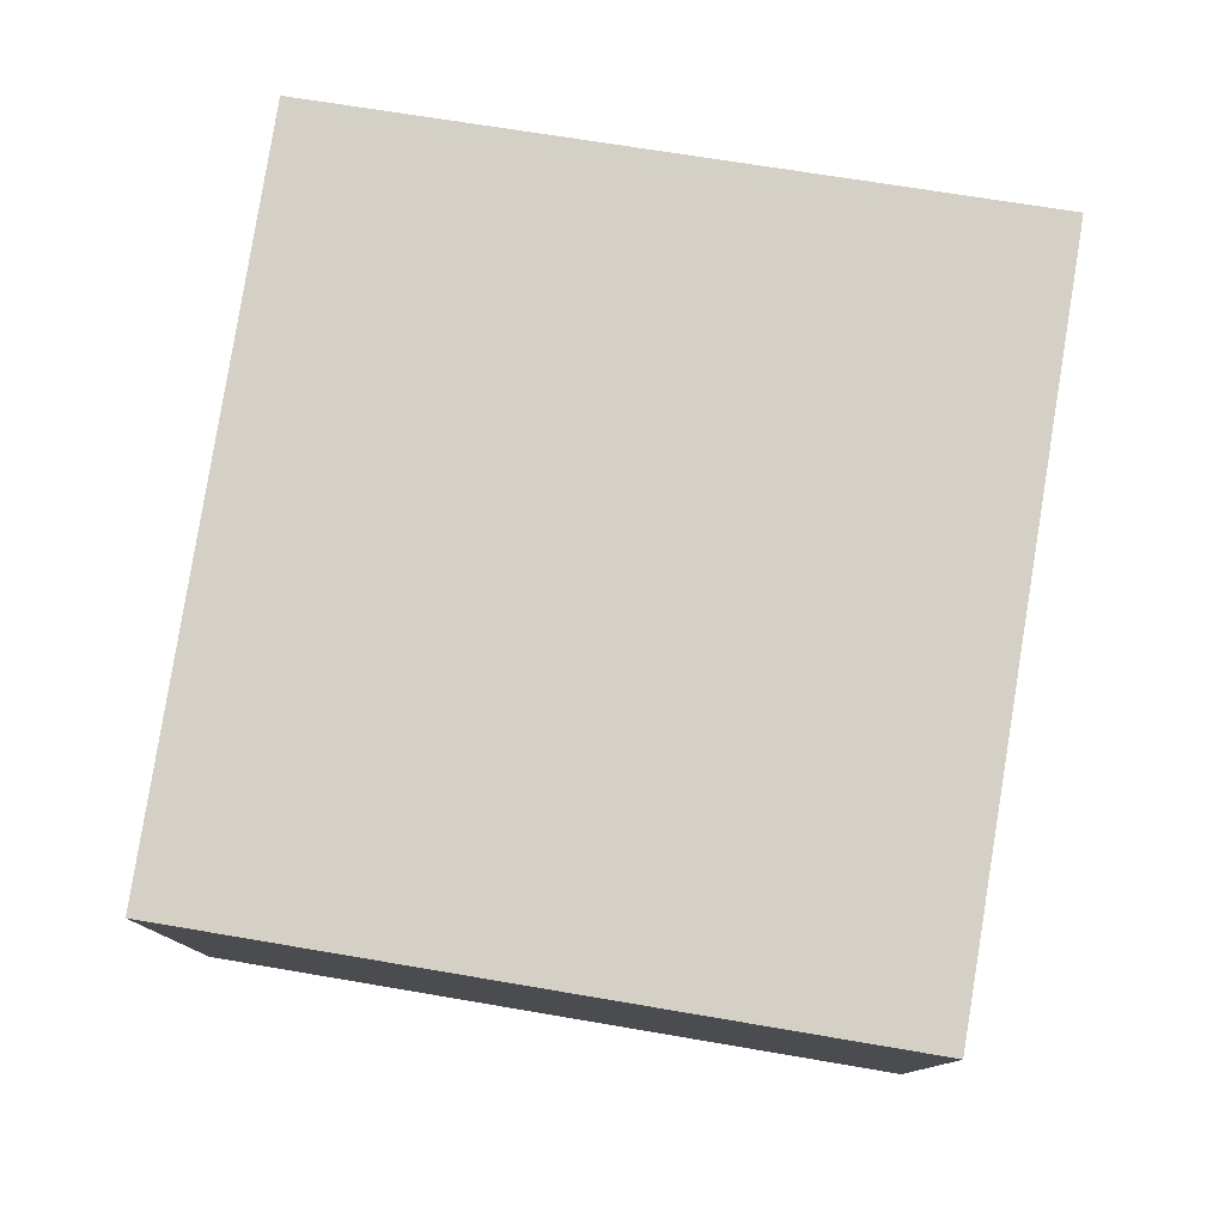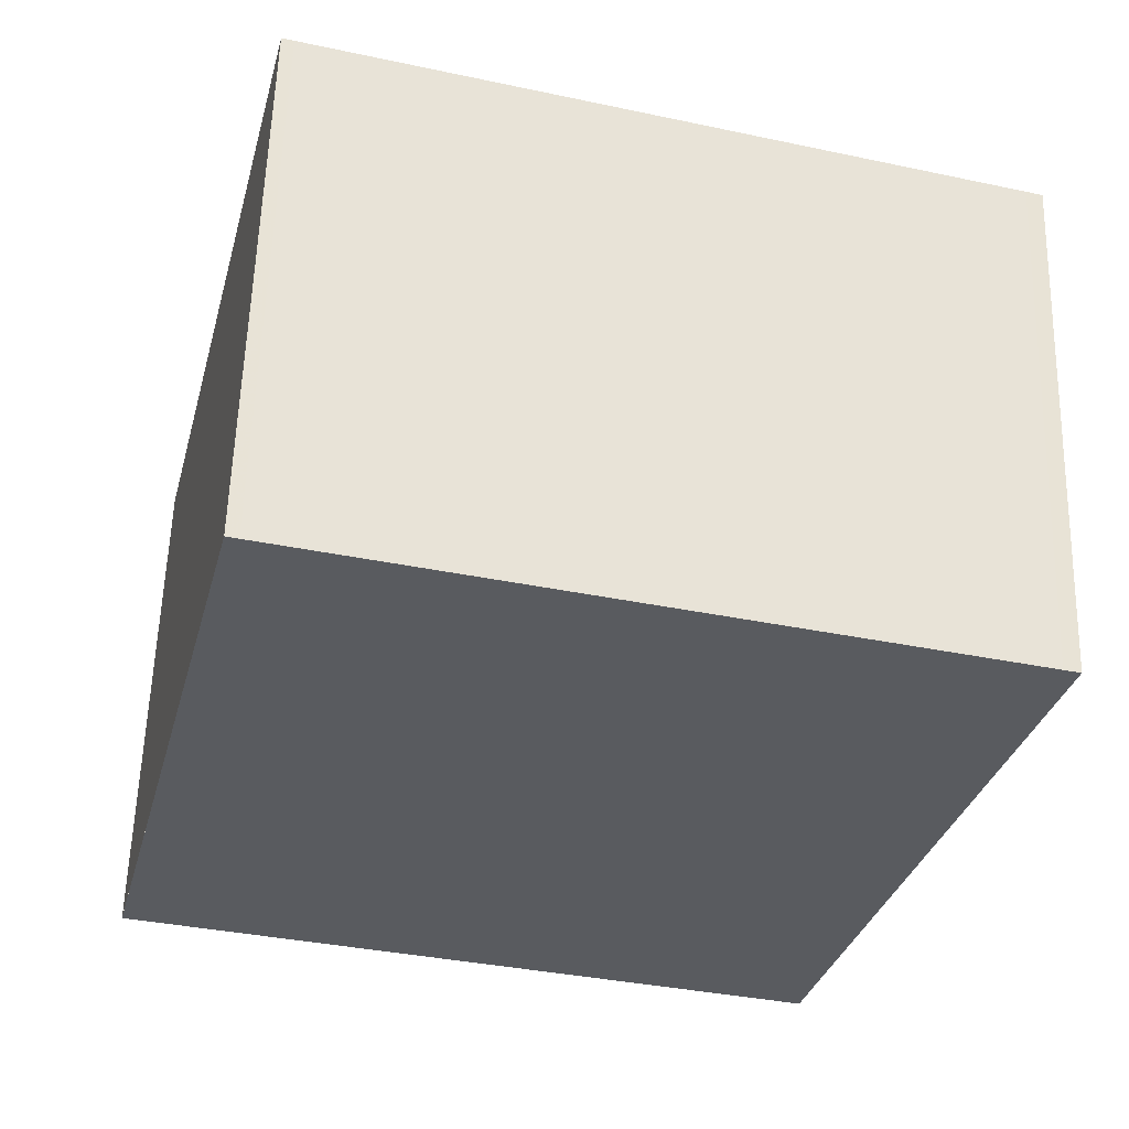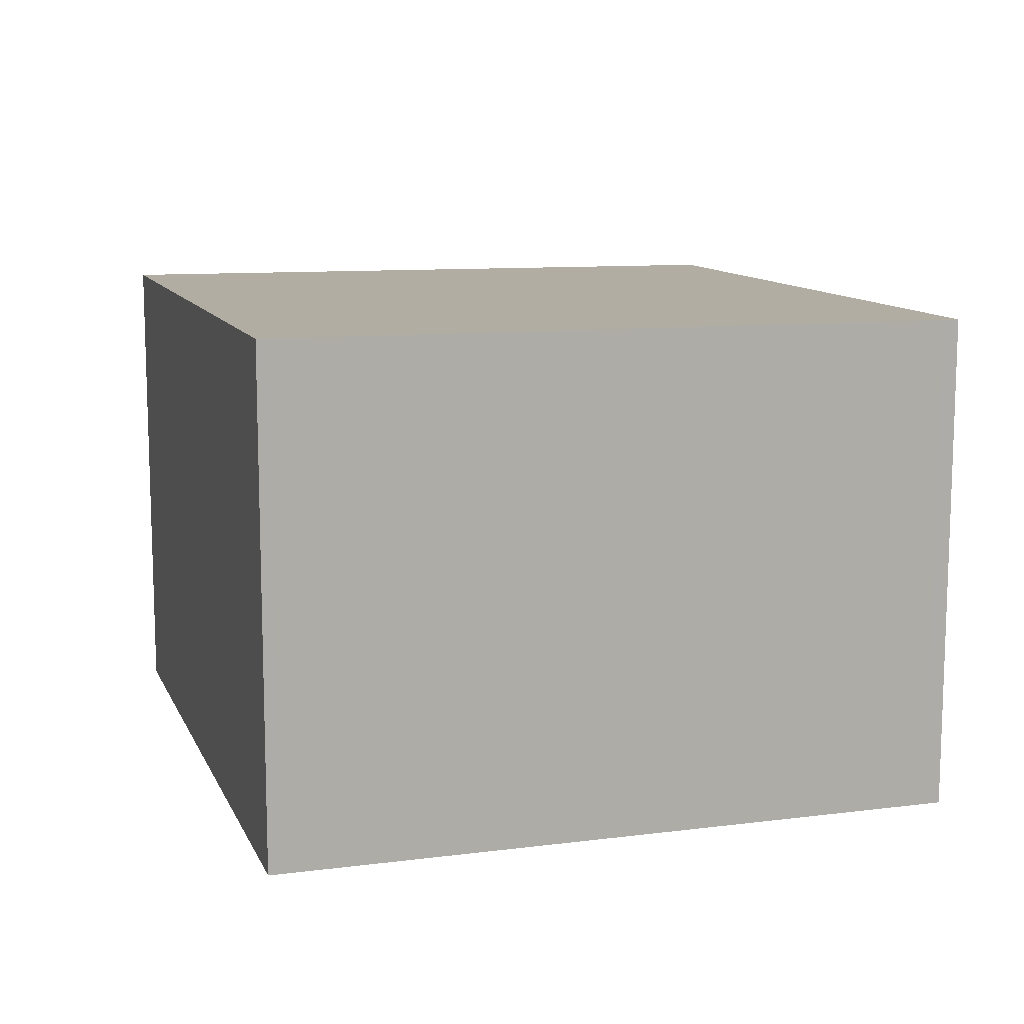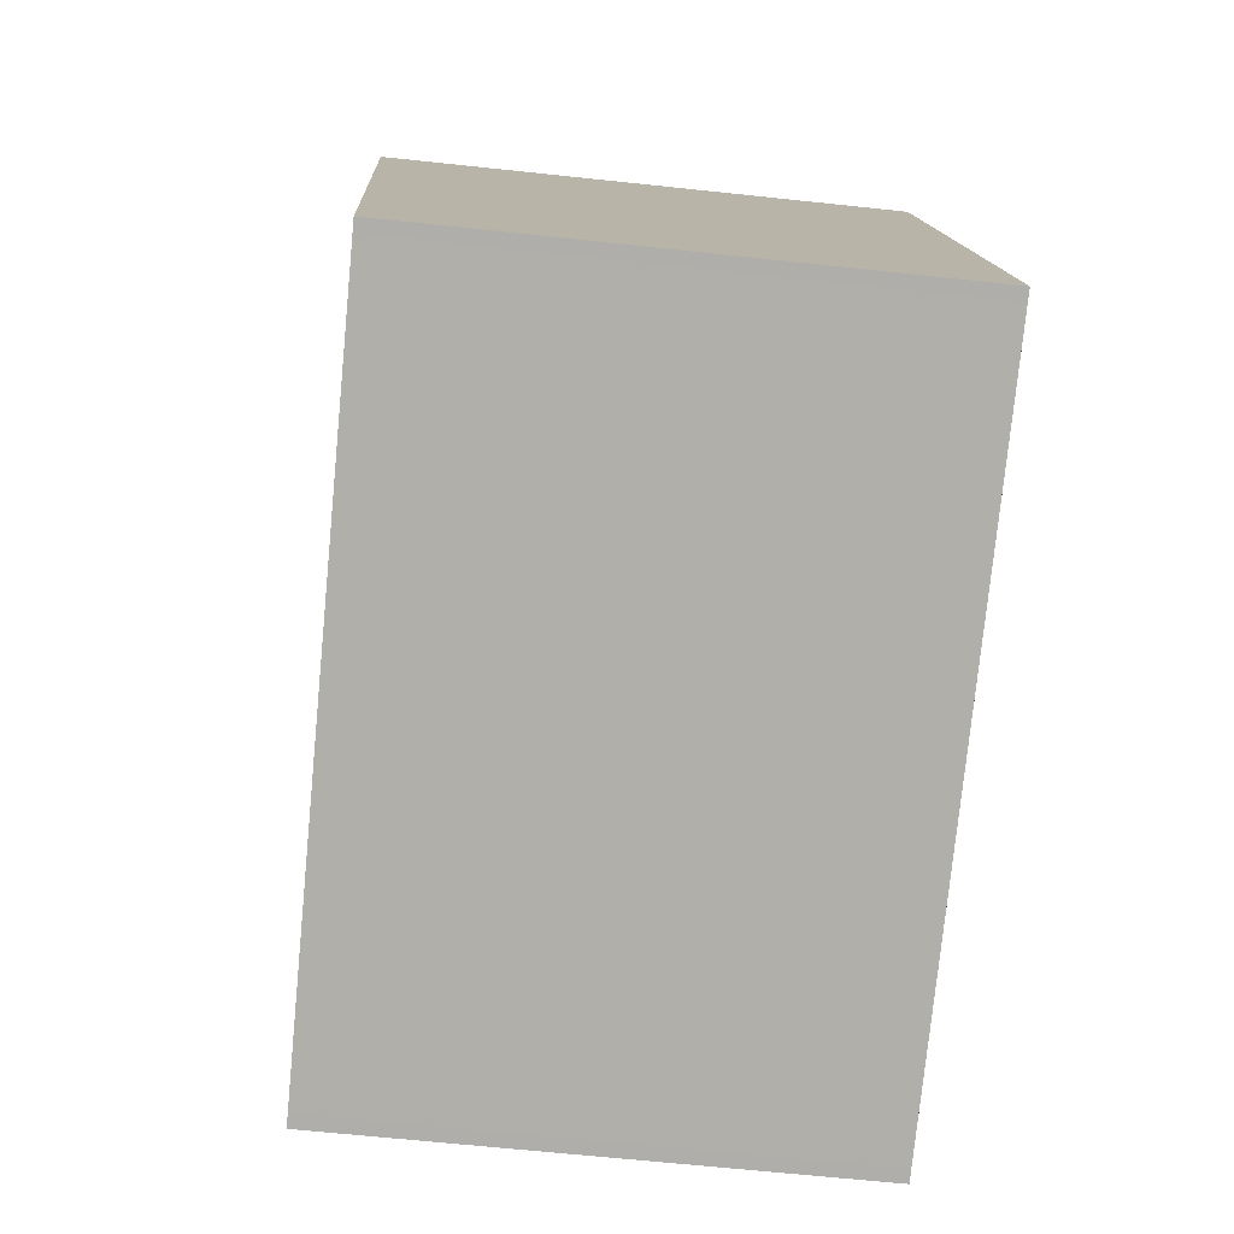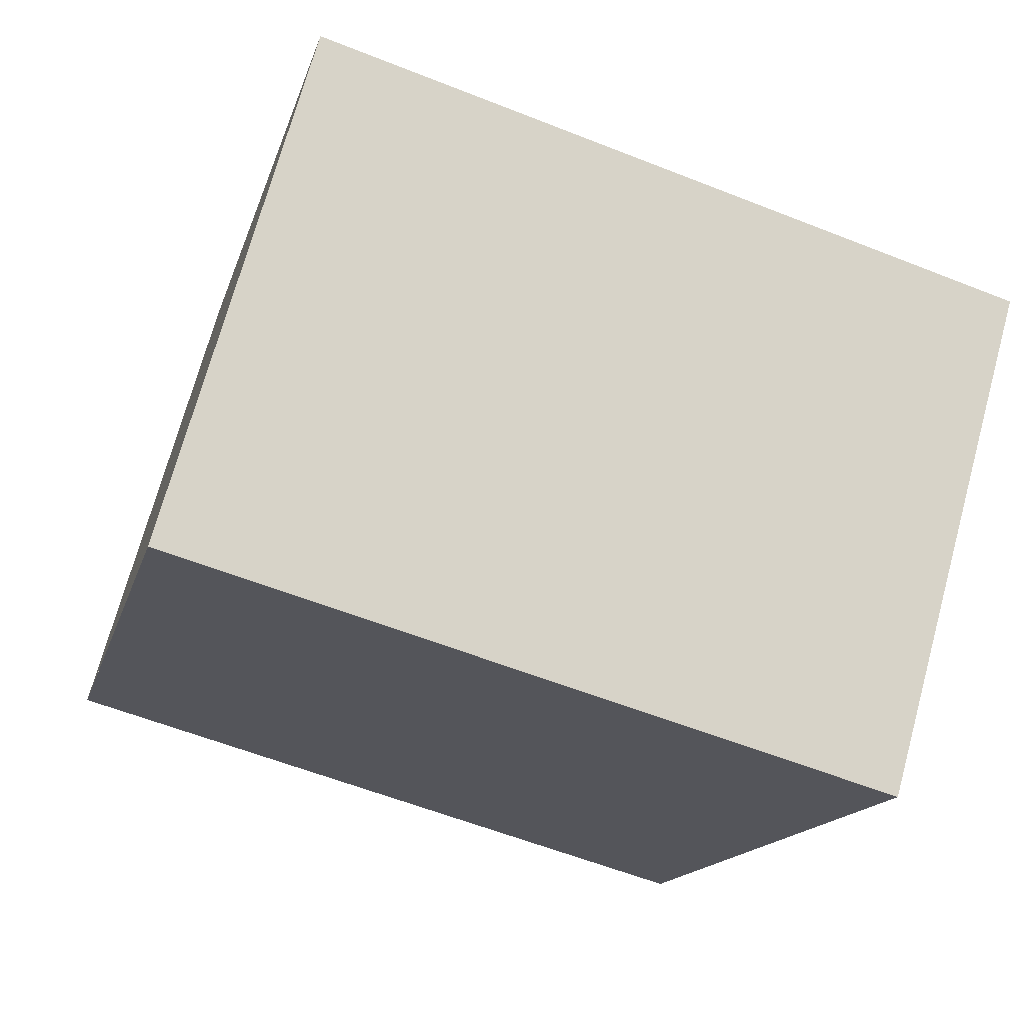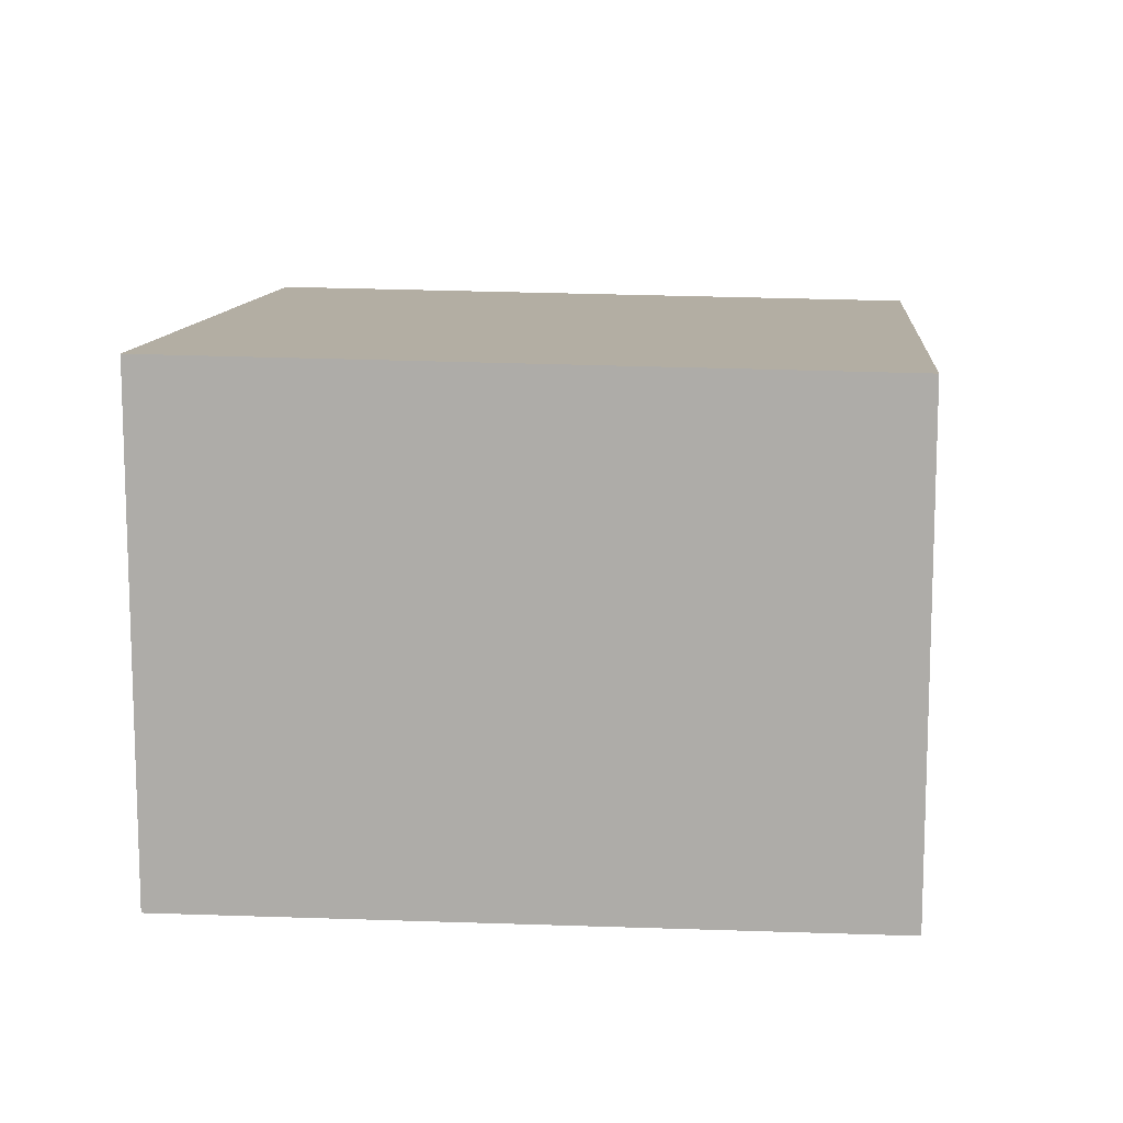
<metadata>
{"format":"obj","ext":"obj","renderer":"f3d","projection":"perspective","resolution":1024,"background":"white","views":[{"elev":79.1,"azim":23.4,"up":"+Z"},{"elev":58.0,"azim":-178.3,"up":"+Y"},{"elev":12.1,"azim":177.2,"up":"+Z"},{"elev":-64.0,"azim":83.8,"up":"+Y"},{"elev":71.2,"azim":-164.7,"up":"+Y"},{"elev":12.2,"azim":-160.8,"up":"+Z"}]}
</metadata>
<code>
v -2101 -2664 2.112
v -2104 -2665 2.074
v -2105 -2662 2.152
v -2102 -2661 2.191
v -2102 -2661 2.189
v -2105 -2662 2.151
v -2105 -2662 2.152
v -2104 -2665 2.075
v -2105 -2662 2.153
v -2102 -2661 2.188
v -2101 -2664 2.111
v -2102 -2661 2.19
v -2101 -2664 2.113
v -2101 -2664 2.112
v -2104 -2665 2.076
v -2104 -2665 2.075
v -2101 -2664 2.111
v -2101 -2664 2.112
v -2101 -2664 4.441e-16
v -2101 -2664 -4.441e-16
v -2104 -2665 2.075
v -2104 -2665 2.074
v -2104 -2665 0
v -2104 -2665 0
v -2105 -2662 2.153
v -2105 -2662 2.152
v -2105 -2662 0
v -2105 -2662 0
v -2102 -2661 2.189
v -2102 -2661 2.191
v -2102 -2661 0
v -2102 -2661 0
v -2101 -2664 2.113
v -2102 -2661 2.189
v -2102 -2661 0
v -2101 -2664 0
v -2105 -2662 2.152
v -2105 -2662 2.151
v -2105 -2662 4.441e-16
v -2105 -2662 0
v -2104 -2665 2.074
v -2104 -2665 2.075
v -2104 -2665 0
v -2104 -2665 0
v -2102 -2661 2.19
v -2105 -2662 2.153
v -2105 -2662 0
v -2102 -2661 0
v -2104 -2665 2.075
v -2101 -2664 2.111
v -2101 -2664 -4.441e-16
v -2104 -2665 0
v -2102 -2661 2.191
v -2102 -2661 2.19
v -2102 -2661 0
v -2102 -2661 0
v -2101 -2664 2.112
v -2101 -2664 2.113
v -2101 -2664 0
v -2101 -2664 4.441e-16
v -2105 -2662 2.151
v -2104 -2665 2.075
v -2104 -2665 0
v -2105 -2662 4.441e-16
v -2101 -2664 0
v -2104 -2665 0
v -2105 -2662 0
v -2102 -2661 0
f 7 6 3 9
f 16 6 7 15
f 15 7 10 14
f 10 7 9 12
f 14 10 5 13
f 12 4 5 10
f 13 1 11 14
f 14 11 8 15
f 15 8 2 16
f 18 19 20 17
f 22 23 24 21
f 26 27 28 25
f 30 31 32 29
f 34 35 36 33
f 38 39 40 37
f 42 43 44 41
f 46 47 48 45
f 50 51 52 49
f 54 55 56 53
f 58 59 60 57
f 62 63 64 61
f 66 67 68 65

</code>
